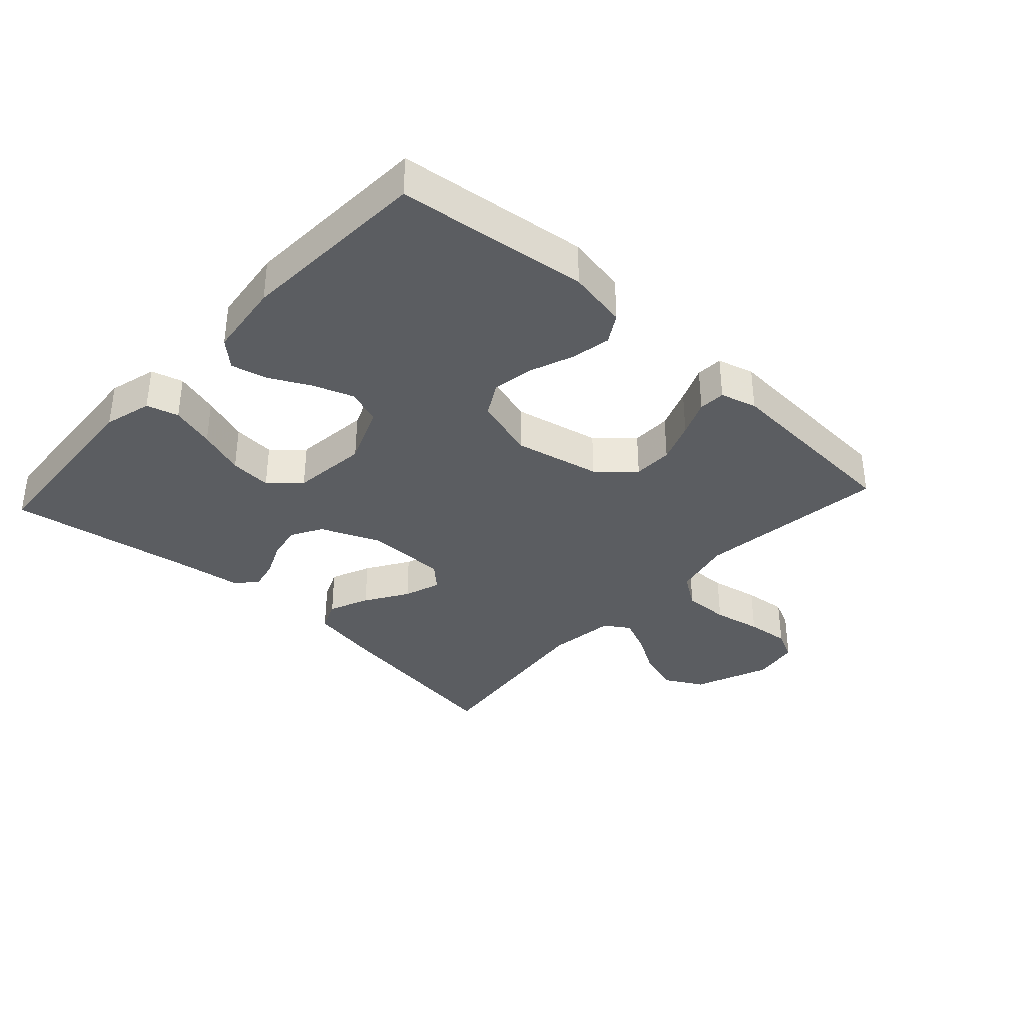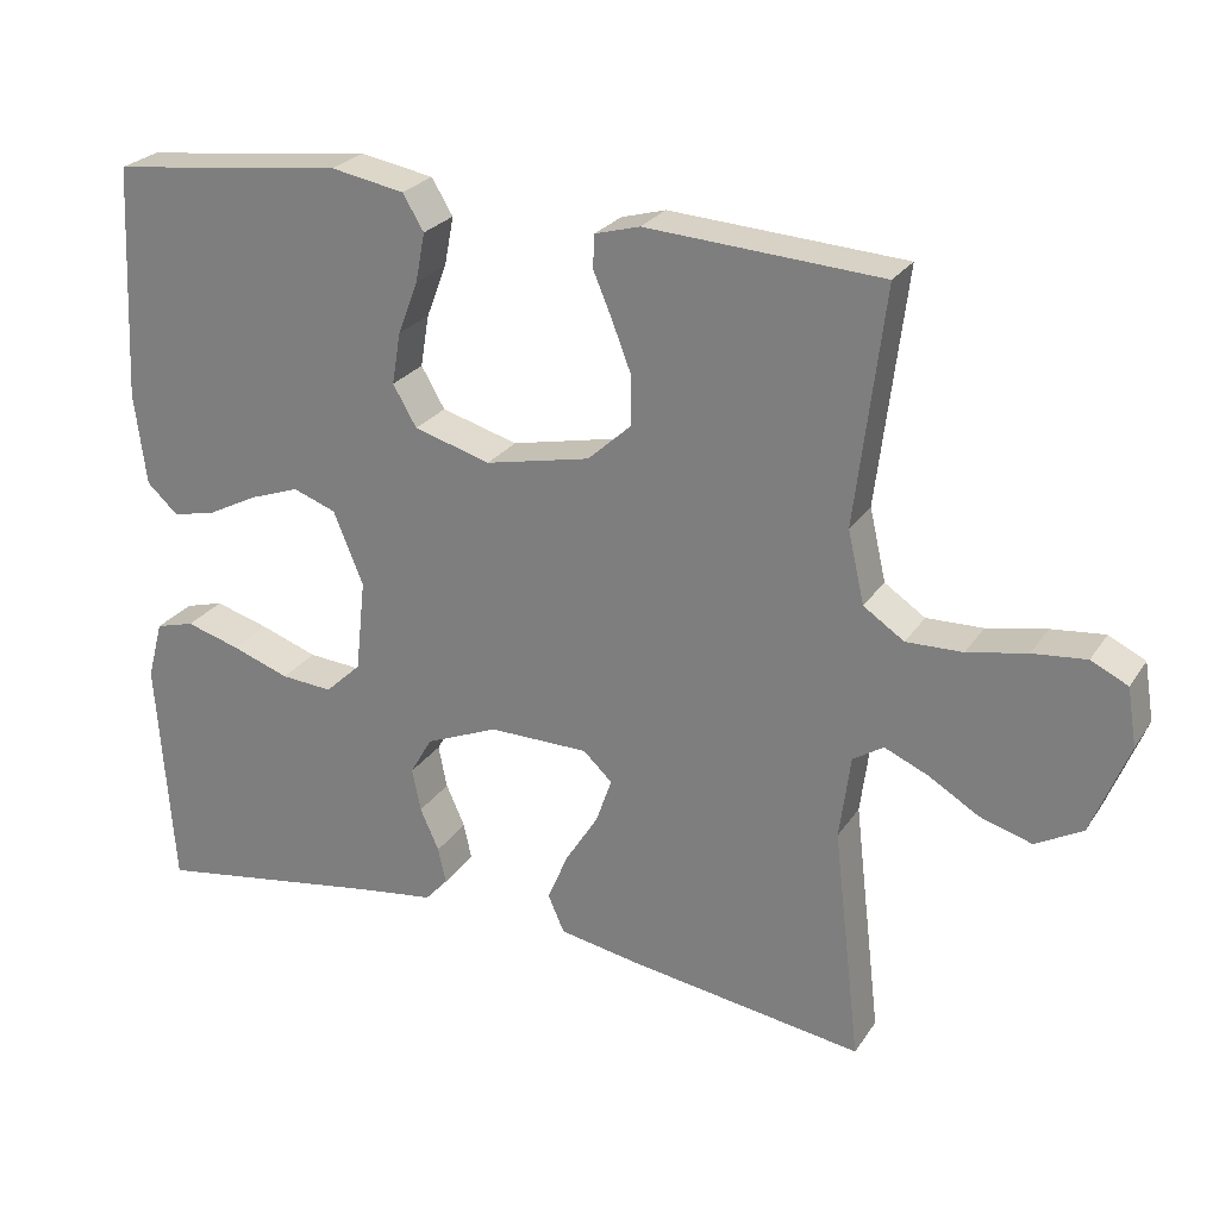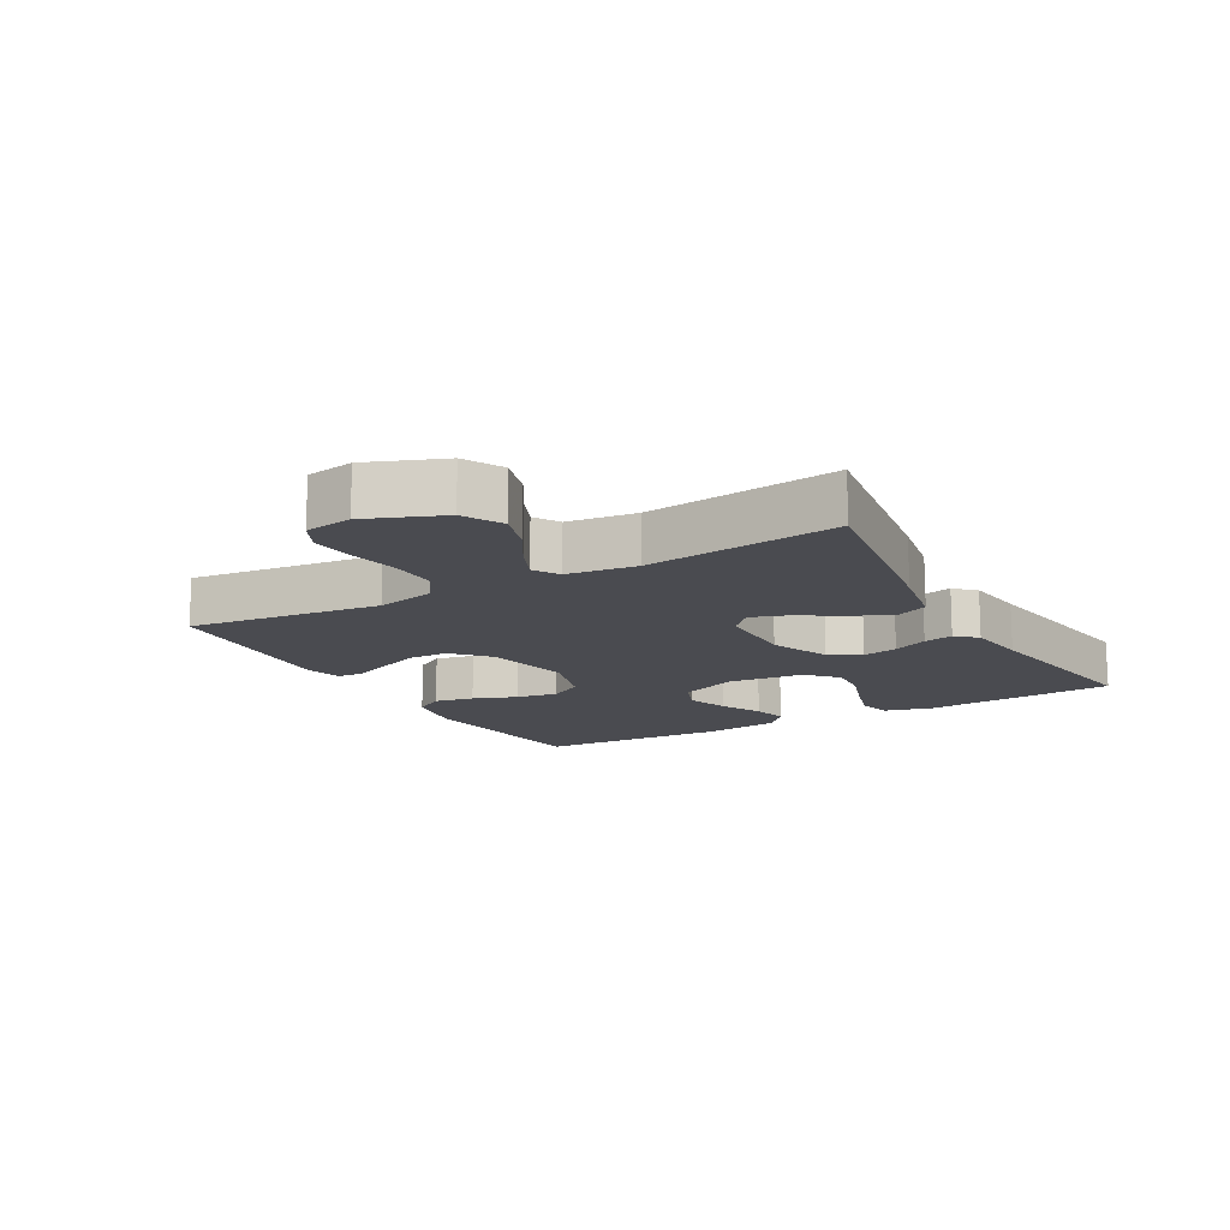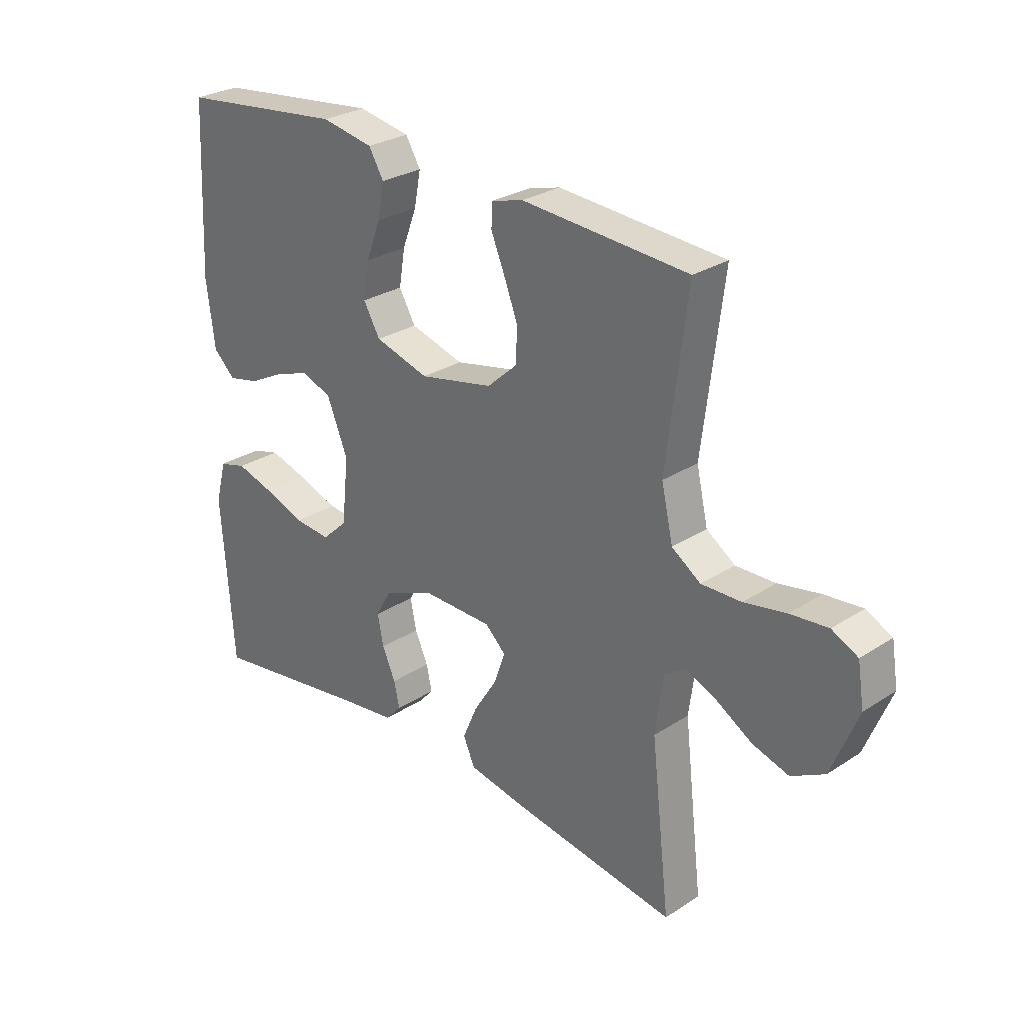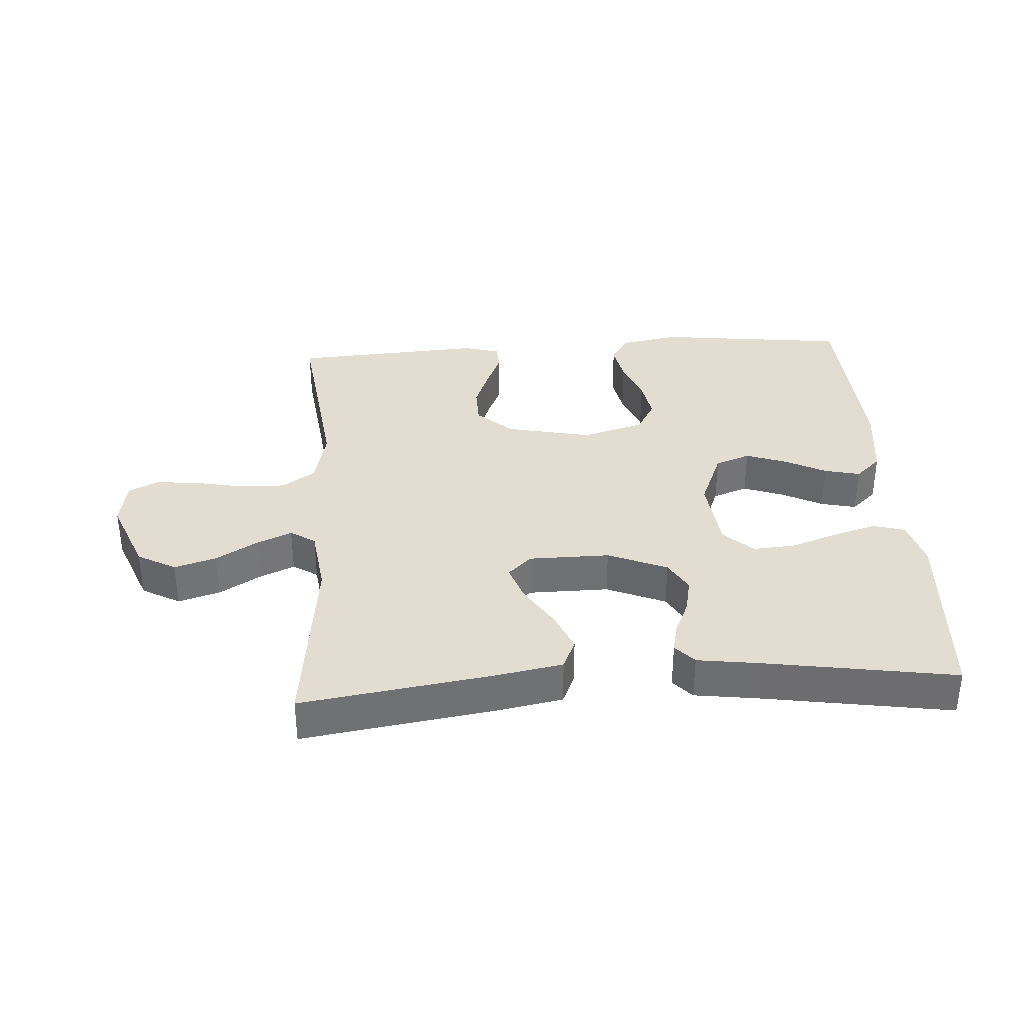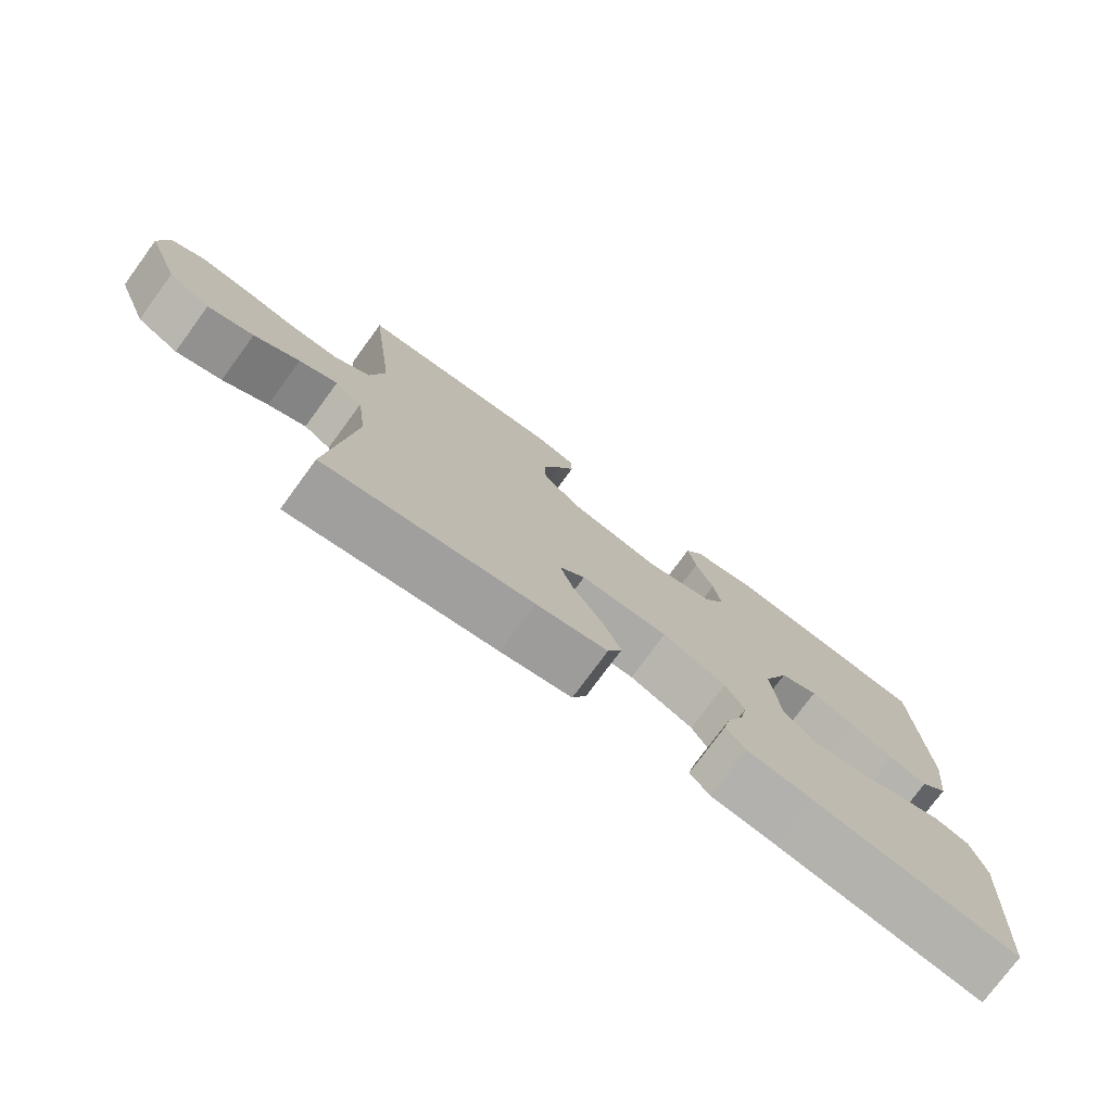
<metadata>
{"format":"obj","ext":"obj","renderer":"f3d","projection":"perspective","resolution":1024,"background":"white","views":[{"elev":-35.9,"azim":-42.6,"up":"+Y"},{"elev":25.4,"azim":25.8,"up":"+Z"},{"elev":-14.4,"azim":119.4,"up":"+Y"},{"elev":28.1,"azim":45.6,"up":"+Z"},{"elev":35.2,"azim":176.3,"up":"+Y"},{"elev":-76.1,"azim":143.7,"up":"+Z"}]}
</metadata>
<code>
v -0.5 0.07 -0.5
v -0.521 0.07 -0.2
v -0.501 0.07 -0.125
v -0.451 0.07 -0.111
v -0.382 0.07 -0.131
v -0.308 0.07 -0.157
v -0.242 0.07 -0.162
v -0.196 0.07 -0.119
v -0.183 0.07 0
v -0.221 0.07 0.093
v -0.276 0.07 0.113
v -0.34 0.07 0.09
v -0.404 0.07 0.057
v -0.46 0.07 0.044
v -0.5 0.07 0.081
v -0.515 0.07 0.2
v -0.5 0.07 0.5
v -0.2 0.07 0.536
v -0.106 0.07 0.519
v -0.079 0.07 0.474
v -0.091 0.07 0.412
v -0.117 0.07 0.344
v -0.128 0.07 0.278
v -0.098 0.07 0.226
v 0 0.07 0.198
v 0.134 0.07 0.227
v 0.189 0.07 0.277
v 0.19 0.07 0.339
v 0.165 0.07 0.404
v 0.141 0.07 0.461
v 0.143 0.07 0.503
v 0.2 0.07 0.519
v 0.5 0.07 0.5
v 0.463 0.07 0.2
v 0.484 0.07 0.108
v 0.536 0.07 0.073
v 0.608 0.07 0.075
v 0.684 0.07 0.09
v 0.752 0.07 0.097
v 0.799 0.07 0.074
v 0.811 0.07 0
v 0.764 0.07 -0.118
v 0.704 0.07 -0.151
v 0.638 0.07 -0.131
v 0.573 0.07 -0.092
v 0.518 0.07 -0.068
v 0.479 0.07 -0.093
v 0.465 0.07 -0.2
v 0.5 0.07 -0.5
v 0.2 0.07 -0.455
v 0.096 0.07 -0.436
v 0.075 0.07 -0.388
v 0.102 0.07 -0.325
v 0.144 0.07 -0.258
v 0.164 0.07 -0.2
v 0.127 0.07 -0.165
v 0 0.07 -0.164
v -0.093 0.07 -0.203
v -0.121 0.07 -0.252
v -0.11 0.07 -0.307
v -0.086 0.07 -0.361
v -0.076 0.07 -0.407
v -0.105 0.07 -0.439
v -0.2 0.07 -0.452
v -0.5 0 -0.5
v -0.521 0 -0.2
v -0.501 0 -0.125
v -0.451 0 -0.111
v -0.382 0 -0.131
v -0.308 0 -0.157
v -0.242 0 -0.162
v -0.196 0 -0.119
v -0.183 0 0
v -0.221 0 0.093
v -0.276 0 0.113
v -0.34 0 0.09
v -0.404 0 0.057
v -0.46 0 0.044
v -0.5 0 0.081
v -0.515 0 0.2
v -0.5 0 0.5
v -0.2 0 0.536
v -0.106 0 0.519
v -0.079 0 0.474
v -0.091 0 0.412
v -0.117 0 0.344
v -0.128 0 0.278
v -0.098 0 0.226
v 0 0 0.198
v 0.134 0 0.227
v 0.189 0 0.277
v 0.19 0 0.339
v 0.165 0 0.404
v 0.141 0 0.461
v 0.143 0 0.503
v 0.2 0 0.519
v 0.5 0 0.5
v 0.463 0 0.2
v 0.484 0 0.108
v 0.536 0 0.073
v 0.608 0 0.075
v 0.684 0 0.09
v 0.752 0 0.097
v 0.799 0 0.074
v 0.811 0 0
v 0.764 0 -0.118
v 0.704 0 -0.151
v 0.638 0 -0.131
v 0.573 0 -0.092
v 0.518 0 -0.068
v 0.479 0 -0.093
v 0.465 0 -0.2
v 0.5 0 -0.5
v 0.2 0 -0.455
v 0.096 0 -0.436
v 0.075 0 -0.388
v 0.102 0 -0.325
v 0.144 0 -0.258
v 0.164 0 -0.2
v 0.127 0 -0.165
v 0 0 -0.164
v -0.093 0 -0.203
v -0.121 0 -0.252
v -0.11 0 -0.307
v -0.086 0 -0.361
v -0.076 0 -0.407
v -0.105 0 -0.439
v -0.2 0 -0.452
f 62 63 64
f 61 62 64
f 60 61 64
f 4 5 6
f 3 4 6
f 2 3 6
f 1 2 6
f 64 1 6
f 60 64 6
f 59 60 6
f 58 59 6 7
f 57 58 7 8
f 56 57 8 9
f 52 53 54
f 51 52 54
f 50 51 54
f 49 50 54
f 48 49 54
f 47 48 54 55
f 46 47 55 56
f 43 44 45
f 42 43 45
f 41 42 45
f 40 41 45
f 39 40 45
f 38 39 45
f 37 38 45
f 36 37 45 46
f 56 9 10
f 46 56 10
f 36 46 10
f 35 36 10
f 32 33 34
f 31 32 34
f 30 31 34
f 29 30 34
f 28 29 34 35
f 20 21 22
f 19 20 22
f 18 19 22
f 17 18 22
f 16 17 22
f 15 16 22
f 14 15 22
f 13 14 22
f 12 13 22
f 11 12 22 23
f 10 11 23 24
f 27 28 35
f 26 27 35
f 25 26 35 10
f 10 24 25
f 128 127 126
f 128 126 125
f 128 125 124
f 70 69 68
f 70 68 67
f 70 67 66
f 70 66 65
f 70 65 128
f 70 128 124
f 70 124 123
f 71 70 123 122
f 72 71 122 121
f 73 72 121 120
f 118 117 116
f 118 116 115
f 118 115 114
f 118 114 113
f 118 113 112
f 119 118 112 111
f 120 119 111 110
f 109 108 107
f 109 107 106
f 109 106 105
f 109 105 104
f 109 104 103
f 109 103 102
f 109 102 101
f 110 109 101 100
f 74 73 120
f 74 120 110
f 74 110 100
f 74 100 99
f 98 97 96
f 98 96 95
f 98 95 94
f 98 94 93
f 99 98 93 92
f 86 85 84
f 86 84 83
f 86 83 82
f 86 82 81
f 86 81 80
f 86 80 79
f 86 79 78
f 86 78 77
f 86 77 76
f 87 86 76 75
f 88 87 75 74
f 99 92 91
f 99 91 90
f 74 99 90 89
f 89 88 74
f 1 65 66 2
f 2 66 67 3
f 3 67 68 4
f 4 68 69 5
f 5 69 70 6
f 6 70 71 7
f 7 71 72 8
f 8 72 73 9
f 9 73 74 10
f 10 74 75 11
f 11 75 76 12
f 12 76 77 13
f 13 77 78 14
f 14 78 79 15
f 15 79 80 16
f 16 80 81 17
f 17 81 82 18
f 18 82 83 19
f 19 83 84 20
f 20 84 85 21
f 21 85 86 22
f 22 86 87 23
f 23 87 88 24
f 24 88 89 25
f 25 89 90 26
f 26 90 91 27
f 27 91 92 28
f 28 92 93 29
f 29 93 94 30
f 30 94 95 31
f 31 95 96 32
f 32 96 97 33
f 33 97 98 34
f 34 98 99 35
f 35 99 100 36
f 36 100 101 37
f 37 101 102 38
f 38 102 103 39
f 39 103 104 40
f 40 104 105 41
f 41 105 106 42
f 42 106 107 43
f 43 107 108 44
f 44 108 109 45
f 45 109 110 46
f 46 110 111 47
f 47 111 112 48
f 48 112 113 49
f 49 113 114 50
f 50 114 115 51
f 51 115 116 52
f 52 116 117 53
f 53 117 118 54
f 54 118 119 55
f 55 119 120 56
f 56 120 121 57
f 57 121 122 58
f 58 122 123 59
f 59 123 124 60
f 60 124 125 61
f 61 125 126 62
f 62 126 127 63
f 63 127 128 64
f 64 128 65 1

</code>
